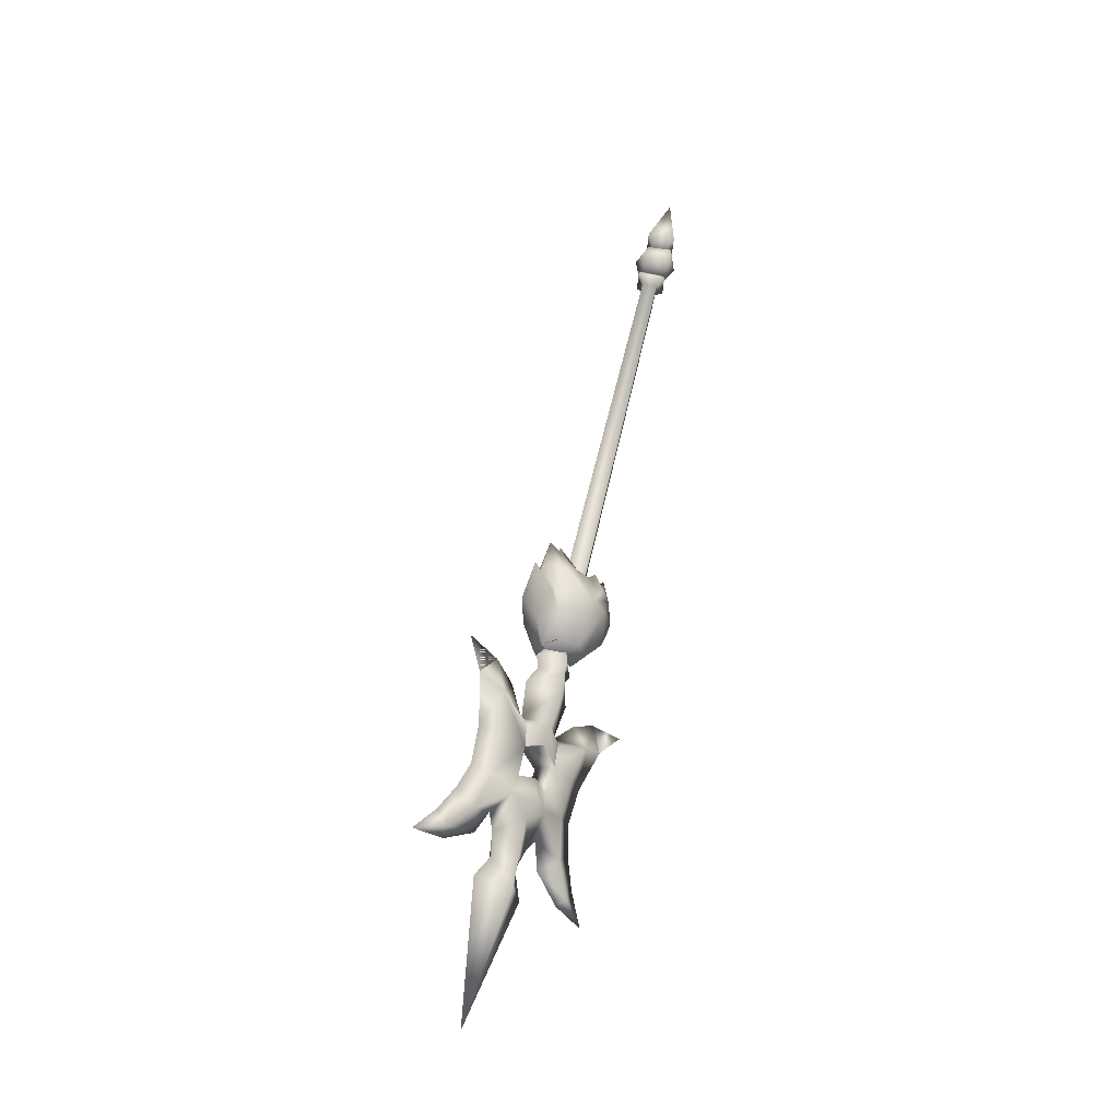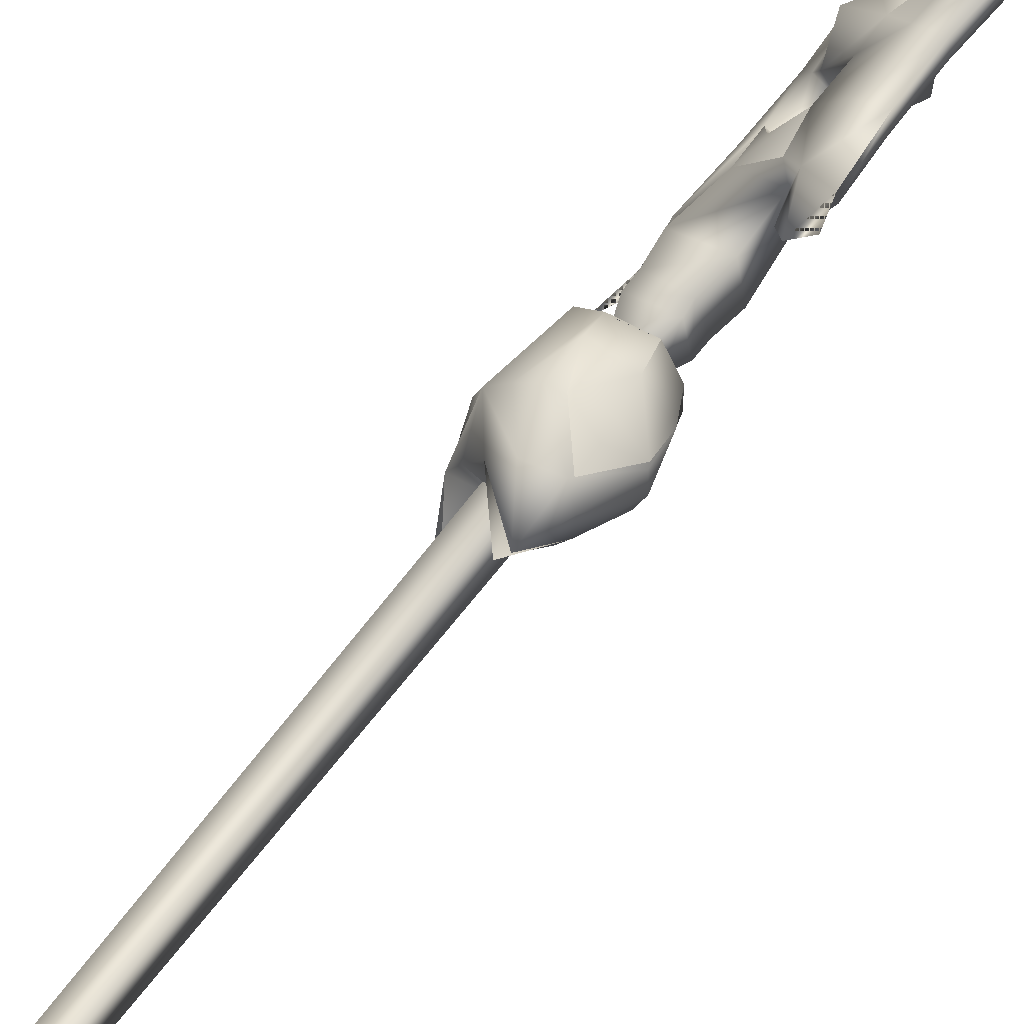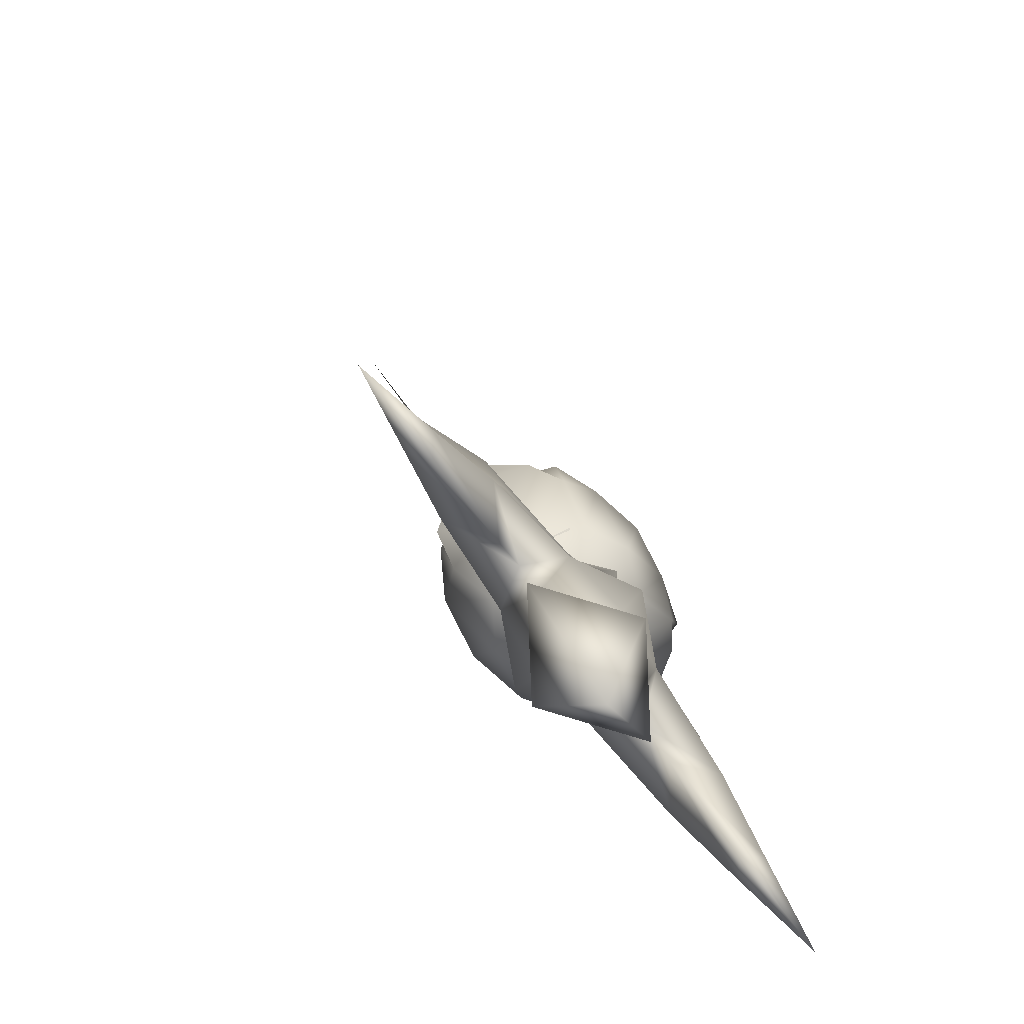
<metadata>
{"format":"obj","ext":"obj","renderer":"f3d","projection":"perspective","resolution":1024,"background":"white","views":[{"elev":-20.0,"azim":7.4,"up":"+Y"},{"elev":50.3,"azim":-153.4,"up":"+Z"},{"elev":15.2,"azim":-12.8,"up":"+Z"}]}
</metadata>
<code>
v 0.1947 -1.021 0.5564
v 0.2137 -1.106 0.5213
v 0.2162 -1.052 0.5158
v 0.2492 -1.104 0.4569
v 0.2359 -0.9754 0.4964
v 0.2741 -0.9975 0.4295
v 0.244 -1.217 0.4575
v 0.2574 -1.193 0.394
v 0.2573 -1.308 0.4125
v 0.265 -1.281 0.3786
v 0.2827 -1.374 0.3496
v 0.2293 -1.328 0.424
v 0.1889 -1.247 0.483
v 0.2583 -1.113 0.3973
v 0.3073 -0.904 0.3896
v 0.2423 -0.9136 0.4736
v 0.2263 -0.8929 0.4529
v 0.2837 -1.012 0.3689
v 0.3331 -0.8982 0.3088
v 0.3196 -0.8278 0.331
v 0.3815 -0.844 0.2468
v 0.2744 -0.8428 0.391
v 0.1854 -1.17 0.4922
v 0.1627 -1.205 0.5207
v 0.1765 -1.132 0.5834
v 0.2044 -1.09 0.5883
v 0.3331 -0.8982 0.3088
v 0.263 -0.9021 0.3567
v 0.2293 -0.9956 0.3962
v 0.1774 -0.9729 0.453
v 0.2044 -1.102 0.4237
v 0.1604 -1.049 0.4743
v 0.1529 -1.103 0.4761
v 0.1294 -1.018 0.5079
v 0.1991 -1.215 0.4242
v 0.2334 -1.307 0.3947
v 0.2008 -0.9118 0.4428
v 0.2263 -0.8929 0.4529
v 0.09242 -1.085 0.5051
v 0.1028 -1.129 0.5286
v 0.2551 -0.799 0.4195
v 0.2593 -0.7791 0.5159
v 0.2263 -0.8929 0.4529
v 0.2635 -0.7278 0.5004
v 0.2293 -0.8759 0.5291
v 0.2423 -0.9136 0.4736
v 0.1628 -0.775 0.4442
v 0.1792 -0.7242 0.4378
v 0.1536 -0.8727 0.4728
v 0.2008 -0.9118 0.4428
v 0.2635 -0.7278 0.5004
v 0.2551 -0.799 0.4195
v 0.2494 -0.74 0.4305
v 0.2694 -0.6972 0.4936
v 0.2132 -0.9296 0.5368
v 0.2359 -0.9754 0.4964
v 0.2293 -0.8759 0.5291
v 0.2423 -0.9136 0.4736
v 0.2494 -0.74 0.4305
v 0.265 -0.714 0.4111
v 0.2694 -0.6972 0.4936
v 0.2646 -0.6615 0.4772
v 0.2561 -0.6709 0.4255
v 0.1857 -0.6937 0.4314
v 0.2047 -0.659 0.4327
v 0.2359 -0.9754 0.4964
v 0.1805 -0.9282 0.5125
v 0.2067 -0.9742 0.4747
v 0.2132 -0.9296 0.5368
v 0.2162 -1.052 0.5158
v 0.1883 -1.051 0.4951
v 0.1947 -1.021 0.5564
v 0.162 -1.02 0.5322
v 0.5034 0.5527 0.2117
v 0.2561 -0.6709 0.4255
v 0.4968 0.5454 0.1719
v 0.2646 -0.6615 0.4772
v 0.4573 0.5546 0.1775
v 0.2047 -0.659 0.4327
v 0.5034 0.5527 0.2117
v 0.5163 0.5606 0.1466
v 0.529 0.5743 0.2225
v 0.4968 0.5454 0.1719
v 0.507 0.5825 0.1604
v 0.507 0.5825 0.1604
v 0.5145 0.5908 0.206
v 0.4573 0.5546 0.1775
v 0.5163 0.5606 0.1466
v 0.4407 0.5781 0.157
v 0.507 0.5825 0.1604
v 0.4616 0.593 0.1667
v 0.507 0.5825 0.1604
v 0.5453 0.7055 0.1158
v 0.5438 0.8679 0.1271
v 0.558 0.7191 0.1913
v 0.502 0.6611 0.1715
v 0.4864 0.584 0.1881
v 0.5134 0.5918 0.1522
v 0.5306 0.6016 0.2139
v 0.5545 0.6259 0.1683
v 0.5311 0.6225 0.1302
v 0.5305 0.6689 0.1335
v 0.5487 0.6793 0.1989
v 0.5113 0.7069 0.1617
v 0.5487 0.6793 0.1989
v 0.5448 0.6371 0.2113
v 0.5306 0.6016 0.2139
v 0.5306 0.6016 0.2139
v 0.4672 0.6148 0.2157
v 0.5071 0.6495 0.2335
v 0.464 0.6558 0.2223
v 0.4815 0.6933 0.2009
v 0.5487 0.6793 0.1989
v 0.5448 0.6371 0.2113
v 0.5487 0.6793 0.1989
v 0.5306 0.6016 0.2139
v 0.1947 -1.021 0.5564
v 0.1571 -1.022 0.5969
v 0.144 -1.071 0.6172
v 0.101 -1.03 0.6605
v 0.1715 -0.9434 0.5849
v 0.1197 -0.9207 0.6417
v 0.0639 -1.127 0.705
v 0.02043 -1.075 0.7196
v 0.0001955 -1.18 0.7658
v -0.01799 -1.14 0.7676
v -0.06653 -1.2 0.8296
v -0.006192 -1.211 0.7477
v 0.05655 -1.181 0.6649
v 0.04908 -1.009 0.6848
v 0.1264 -0.8141 0.6382
v 0.1734 -0.8793 0.5682
v 0.1561 -0.8579 0.5495
v 0.06529 -0.9039 0.669
v 0.06678 -0.7658 0.6749
v 0.1036 -0.7204 0.6279
v 0.04717 -0.6778 0.7063
v 0.1351 -0.7735 0.5825
v 0.1561 -0.8579 0.5495
v -0.02366 -1.179 0.7481
v 0.01907 -1.125 0.6717
v 0.05626 -1.028 0.6273
v 0.06678 -0.7658 0.6749
v 0.08211 -0.8122 0.6053
v 0.132 -0.8776 0.5374
v 0.08315 -1.069 0.572
v 0.1014 -1.02 0.5555
v 0.1294 -1.018 0.5079
v 0.113 -0.9409 0.5415
v 0.07489 -0.9188 0.6084
v 0.09242 -1.085 0.5051
v 0.1028 -1.129 0.5286
v 0.0937 -1.17 0.6156
v 0.0878 -1.121 0.6263
v 0.1765 -1.132 0.5834
v 0.2044 -1.09 0.5883
v 0.167 -0.7552 0.5406
v 0.1561 -0.8579 0.5495
v 0.2593 -0.7791 0.5159
v 0.2635 -0.7278 0.5004
v 0.2293 -0.8759 0.5291
v 0.1734 -0.8793 0.5682
v 0.1628 -0.775 0.4442
v 0.1792 -0.7242 0.4378
v 0.1536 -0.8727 0.4728
v 0.132 -0.8776 0.5374
v 0.2635 -0.7278 0.5004
v 0.1933 -0.7121 0.5077
v 0.167 -0.7552 0.5406
v 0.2694 -0.6972 0.4936
v 0.2132 -0.9296 0.5368
v 0.2293 -0.8759 0.5291
v 0.1715 -0.9434 0.5849
v 0.1734 -0.8793 0.5682
v 0.1933 -0.7121 0.5077
v 0.2694 -0.6972 0.4936
v 0.1901 -0.6768 0.5139
v 0.2646 -0.6615 0.4772
v 0.2132 -0.6496 0.4844
v 0.1857 -0.6937 0.4314
v 0.2047 -0.659 0.4327
v 0.1715 -0.9434 0.5849
v 0.1805 -0.9282 0.5125
v 0.2132 -0.9296 0.5368
v 0.1423 -0.9422 0.5632
v 0.1571 -1.022 0.5969
v 0.1293 -1.021 0.5762
v 0.1947 -1.021 0.5564
v 0.162 -1.02 0.5322
v 0.5034 0.5527 0.2117
v 0.2132 -0.6496 0.4844
v 0.2646 -0.6615 0.4772
v 0.4638 0.5619 0.2173
v 0.4573 0.5546 0.1775
v 0.2047 -0.659 0.4327
v 0.5034 0.5527 0.2117
v 0.4534 0.5918 0.2329
v 0.4638 0.5619 0.2173
v 0.529 0.5743 0.2225
v 0.4691 0.6013 0.2124
v 0.5145 0.5908 0.206
v 0.4691 0.6013 0.2124
v 0.4573 0.5546 0.1775
v 0.4534 0.5918 0.2329
v 0.4407 0.5781 0.157
v 0.4691 0.6013 0.2124
v 0.4691 0.6013 0.2124
v 0.4616 0.593 0.1667
v 0.4829 0.7365 0.2015
v 0.558 0.7191 0.1913
v 0.5438 0.8679 0.1271
v 0.502 0.6611 0.1715
v 0.1792 -0.7242 0.4378
v 0.2494 -0.74 0.4305
v 0.2551 -0.799 0.4195
v 0.1857 -0.6937 0.4314
v 0.1479 -0.9268 0.4883
v 0.1536 -0.8727 0.4728
v 0.1774 -0.9729 0.453
v 0.2008 -0.9118 0.4428
v 0.1774 -0.9729 0.453
v 0.1805 -0.9282 0.5125
v 0.1479 -0.9268 0.4883
v 0.2067 -0.9742 0.4747
v 0.1604 -1.049 0.4743
v 0.1883 -1.051 0.4951
v 0.1294 -1.018 0.5079
v 0.162 -1.02 0.5322
v 0.5453 0.7055 0.1158
v 0.4702 0.7229 0.126
v 0.5438 0.8679 0.1271
v 0.502 0.6611 0.1715
v 0.4864 0.584 0.1881
v 0.4501 0.605 0.154
v 0.5134 0.5918 0.1522
v 0.488 0.6288 0.119
v 0.5311 0.6225 0.1302
v 0.5305 0.6689 0.1335
v 0.4633 0.6829 0.1355
v 0.5113 0.7069 0.1617
v 0.4504 0.6411 0.1412
v 0.4633 0.6829 0.1355
v 0.4501 0.605 0.154
v 0.4672 0.6148 0.2157
v 0.4501 0.605 0.154
v 0.4406 0.6523 0.1841
v 0.464 0.6558 0.2223
v 0.4815 0.6933 0.2009
v 0.4633 0.6829 0.1355
v 0.4633 0.6829 0.1355
v 0.4504 0.6411 0.1412
v 0.4501 0.605 0.154
v 0.1792 -0.7242 0.4378
v 0.167 -0.7552 0.5406
v 0.1933 -0.7121 0.5077
v 0.1857 -0.6937 0.4314
v 0.1479 -0.9268 0.4883
v 0.113 -0.9409 0.5415
v 0.1536 -0.8727 0.4728
v 0.132 -0.8776 0.5374
v 0.113 -0.9409 0.5415
v 0.1805 -0.9282 0.5125
v 0.1423 -0.9422 0.5632
v 0.1479 -0.9268 0.4883
v 0.1014 -1.02 0.5555
v 0.1293 -1.021 0.5762
v 0.1294 -1.018 0.5079
v 0.162 -1.02 0.5322
v 0.4829 0.7365 0.2015
v 0.5438 0.8679 0.1271
v 0.4702 0.7229 0.126
v 0.502 0.6611 0.1715
v 0.05581 -1.308 0.559
v 0.1506 -1.333 0.5297
v 0.03203 -1.663 0.6704
v 0.1419 -1.254 0.5458
v 0.05637 -1.286 0.6592
v 0.09239 -1.23 0.6139
v 0.1512 -1.312 0.6299
v 0.07458 -1.24 0.5482
v 0.1419 -1.254 0.5458
v 0.1627 -1.205 0.5207
v 0.1028 -1.129 0.5286
v 0.0937 -1.17 0.6156
v 0.1627 -1.205 0.5207
v 0.09239 -1.23 0.6139
v 0.07458 -1.24 0.5482
v 0.0937 -1.17 0.6156
v 0.1419 -1.254 0.5458
v 0.1599 -1.243 0.6115
v 0.1627 -1.205 0.5207
v 0.1765 -1.132 0.5834
v 0.09239 -1.23 0.6139
v 0.1599 -1.243 0.6115
v 0.0937 -1.17 0.6156
v 0.2351 -0.6773 0.4615
v 0.308 -0.6649 0.4573
v 0.302 -0.6505 0.5005
v 0.3637 -0.5431 0.4383
v 0.3425 -0.5239 0.4841
v 0.3666 -0.487 0.3641
v 0.3563 -0.4651 0.4037
v 0.3742 -0.5631 0.3956
v 0.3423 -0.5038 0.3168
v 0.3283 -0.5728 0.3413
v 0.3472 -0.4103 0.3031
v 0.3472 -0.4103 0.3031
v 0.3522 -0.6285 0.4189
v 0.2694 -0.6817 0.4094
v 0.2694 -0.6817 0.4094
v 0.3084 -0.636 0.3638
v 0.3675 -0.5698 0.3711
v 0.3371 -0.5825 0.3287
v 0.3449 -0.5516 0.3116
v 0.3605 -0.5074 0.2949
v 0.3292 -0.4498 0.4476
v 0.2732 -0.4529 0.408
v 0.3267 -0.3945 0.3324
v 0.2732 -0.4529 0.408
v 0.2612 -0.4652 0.3296
v 0.2732 -0.4529 0.408
v 0.2254 -0.4509 0.3725
v 0.1764 -0.5332 0.3666
v 0.2198 -0.552 0.3268
v 0.1733 -0.6469 0.4055
v 0.2174 -0.6654 0.3912
v 0.2351 -0.6773 0.4615
v 0.2426 -0.6221 0.3388
v 0.2654 -0.568 0.3108
v 0.3026 -0.484 0.3105
v 0.3423 -0.5038 0.3168
v 0.3283 -0.5728 0.3413
v 0.3472 -0.4103 0.3031
v 0.3472 -0.4103 0.3031
v 0.2694 -0.6817 0.4094
v 0.3084 -0.636 0.3638
v 0.2694 -0.6817 0.4094
v 0.2792 -0.5741 0.304
v 0.3371 -0.5825 0.3287
v 0.3449 -0.5516 0.3116
v 0.3605 -0.5074 0.2949
v 0.2351 -0.6773 0.4615
v 0.2694 -0.6817 0.4094
v 0.304 -0.6664 0.4432
v 0.3472 -0.4103 0.3031
v 0.2732 -0.4529 0.408
v 0.3563 -0.4651 0.4037
v 0.3472 -0.4103 0.3031
v 0.2612 -0.4652 0.3296
v 0.2732 -0.4529 0.408
v 0.2351 -0.6773 0.4615
v 0.302 -0.6505 0.5005
v 0.2618 -0.6419 0.5208
v 0.304 -0.5134 0.5204
v 0.3425 -0.5239 0.4841
v 0.2577 -0.4329 0.5138
v 0.2957 -0.435 0.4871
v 0.264 -0.5083 0.547
v 0.2022 -0.4341 0.5094
v 0.1967 -0.5074 0.5222
v 0.2216 -0.3478 0.4758
v 0.2216 -0.3478 0.4758
v 0.2557 -0.5805 0.5516
v 0.2005 -0.6474 0.5041
v 0.2005 -0.6474 0.5041
v 0.1892 -0.5767 0.5277
v 0.2379 -0.5054 0.5492
v 0.1857 -0.5073 0.5367
v 0.1834 -0.4713 0.5336
v 0.1885 -0.4219 0.5315
v 0.3292 -0.4498 0.4476
v 0.2732 -0.4529 0.408
v 0.2448 -0.3538 0.4449
v 0.2732 -0.4529 0.408
v 0.2732 -0.4529 0.408
v 0.1962 -0.4328 0.4189
v 0.2254 -0.4509 0.3725
v 0.1764 -0.5332 0.3666
v 0.1512 -0.518 0.421
v 0.1733 -0.6469 0.4055
v 0.1709 -0.6423 0.4552
v 0.2351 -0.6773 0.4615
v 0.1478 -0.5749 0.4691
v 0.1487 -0.51 0.4713
v 0.1886 -0.4273 0.4673
v 0.2022 -0.4341 0.5094
v 0.1967 -0.5074 0.5222
v 0.2216 -0.3478 0.4758
v 0.2216 -0.3478 0.4758
v 0.2005 -0.6474 0.5041
v 0.2005 -0.6474 0.5041
v 0.1892 -0.5767 0.5277
v 0.1458 -0.5078 0.4873
v 0.1857 -0.5073 0.5367
v 0.1834 -0.4713 0.5336
v 0.1885 -0.4219 0.5315
v 0.2351 -0.6773 0.4615
v 0.2476 -0.6383 0.5208
v 0.2005 -0.6474 0.5041
v 0.2216 -0.3478 0.4758
v 0.2957 -0.435 0.4871
v 0.2732 -0.4529 0.408
v 0.2216 -0.3478 0.4758
v 0.2732 -0.4529 0.408
v 0.1962 -0.4328 0.4189
o lv_ling_qi_w
f 1 2 3
f 2 4 3
f 5 3 4
f 5 4 6
f 2 7 4
f 4 7 8
f 8 7 9
f 8 9 10
f 9 11 10
f 9 12 11
f 9 13 12
f 13 9 7
f 4 8 14
f 14 6 4
f 5 6 15
f 5 15 16
f 15 17 16
f 14 18 6
f 18 15 6
f 18 19 15
f 15 19 20
f 20 19 21
f 15 20 22
f 15 22 17
f 23 13 7
f 2 23 7
f 24 23 2
f 25 24 2
f 25 2 26
f 2 1 26
f 20 21 27
f 28 20 27
f 28 22 20
f 18 28 27
f 28 17 22
f 18 29 28
f 30 28 29
f 30 29 31
f 30 31 32
f 33 32 31
f 24 33 23
f 34 32 33
f 33 31 35
f 33 35 23
f 31 8 35
f 8 36 35
f 8 10 36
f 36 10 11
f 36 11 12
f 36 12 13
f 13 35 36
f 31 14 8
f 14 31 29
f 30 37 28
f 28 37 38
f 14 29 18
f 33 39 34
f 40 39 33
f 40 33 24
f 23 35 13
f 41 42 43
f 41 44 42
f 45 43 42
f 45 46 43
f 41 43 47
f 41 47 48
f 49 47 43
f 49 43 50
f 51 52 53
f 53 54 51
f 55 56 57
f 57 56 58
f 59 60 61
f 60 62 61
f 60 63 62
f 59 64 60
f 60 65 63
f 60 64 65
f 66 67 68
f 66 69 67
f 70 66 68
f 70 68 71
f 72 70 71
f 72 71 73
f 74 75 76
f 74 77 75
f 78 76 75
f 78 75 79
f 80 81 82
f 80 83 81
f 82 81 84
f 82 85 86
f 87 88 83
f 87 89 88
f 89 90 88
f 89 91 92
f 93 94 95
f 93 95 96
f 97 98 99
f 98 100 99
f 98 101 100
f 101 102 100
f 100 102 103
f 104 103 102
f 100 105 106
f 100 106 107
f 97 108 109
f 109 108 110
f 109 110 111
f 111 110 112
f 104 112 113
f 110 113 112
f 110 114 115
f 110 116 114
f 117 118 119
f 119 118 120
f 121 120 118
f 121 122 120
f 119 120 123
f 120 124 123
f 124 125 123
f 124 126 125
f 125 126 127
f 125 127 128
f 125 128 129
f 129 123 125
f 120 130 124
f 130 120 122
f 121 131 122
f 121 132 131
f 131 132 133
f 130 122 134
f 134 122 131
f 134 131 135
f 131 136 135
f 136 137 135
f 131 138 136
f 131 139 138
f 140 129 128
f 140 128 127
f 140 127 126
f 124 140 126
f 124 141 140
f 129 140 141
f 142 124 130
f 142 141 124
f 136 143 137
f 144 143 136
f 144 136 138
f 134 143 144
f 144 138 139
f 144 139 145
f 146 141 142
f 146 142 147
f 148 146 147
f 149 147 142
f 149 144 145
f 149 142 150
f 149 150 144
f 130 150 142
f 130 134 150
f 134 144 150
f 146 148 151
f 152 146 151
f 152 153 146
f 153 154 146
f 146 154 141
f 153 119 154
f 155 119 153
f 155 156 119
f 119 156 117
f 119 123 154
f 154 123 129
f 154 129 141
f 157 158 159
f 157 159 160
f 161 159 158
f 161 158 162
f 157 163 158
f 157 164 163
f 165 158 163
f 165 166 158
f 167 168 169
f 168 167 170
f 171 172 173
f 173 172 174
f 175 176 177
f 177 176 178
f 177 178 179
f 175 177 180
f 177 181 180
f 177 179 181
f 182 183 184
f 182 185 183
f 186 185 182
f 186 187 185
f 188 187 186
f 188 189 187
f 190 191 192
f 190 193 191
f 194 191 193
f 194 195 191
f 196 197 198
f 196 199 197
f 199 200 197
f 199 201 202
f 203 198 204
f 203 204 205
f 205 204 206
f 205 207 208
f 209 210 211
f 209 212 210
f 213 214 215
f 214 213 216
f 217 218 219
f 219 218 220
f 221 222 223
f 221 224 222
f 225 224 221
f 225 226 224
f 227 226 225
f 227 228 226
f 229 230 231
f 229 232 230
f 233 234 235
f 235 234 236
f 235 236 237
f 237 236 238
f 236 239 238
f 240 238 239
f 236 241 242
f 236 243 241
f 233 244 245
f 244 246 245
f 244 247 246
f 247 248 246
f 240 249 248
f 246 248 249
f 246 250 251
f 246 251 252
f 253 254 255
f 255 256 253
f 257 258 259
f 259 258 260
f 261 262 263
f 261 264 262
f 265 261 263
f 265 263 266
f 267 265 266
f 267 266 268
f 269 270 271
f 269 271 272
f 273 274 275
f 276 274 273
f 273 275 277
f 278 273 277
f 279 275 274
f 276 279 274
f 279 277 275
f 278 277 279
f 273 280 281
f 281 280 282
f 283 280 284
f 285 280 283
f 286 287 273
f 288 287 286
f 279 289 290
f 289 291 290
f 292 284 290
f 285 292 290
f 293 279 294
f 295 293 294
f 296 297 298
f 299 298 297
f 299 300 298
f 301 300 299
f 301 302 300
f 299 303 301
f 304 301 303
f 304 303 305
f 306 302 301
f 307 301 304
f 297 308 299
f 299 308 303
f 308 305 303
f 296 309 297
f 308 297 310
f 308 310 311
f 312 308 311
f 312 311 313
f 312 313 314
f 312 314 315
f 316 300 302
f 302 317 316
f 318 319 302
f 318 320 321
f 322 321 320
f 320 323 322
f 323 320 324
f 324 325 323
f 324 326 325
f 327 325 326
f 326 324 328
f 324 329 328
f 324 330 329
f 320 330 324
f 331 329 330
f 331 332 329
f 328 329 332
f 333 330 320
f 334 331 330
f 327 326 335
f 328 335 326
f 328 336 337
f 338 336 328
f 338 339 336
f 338 340 339
f 338 341 340
f 342 343 344
f 345 346 347
f 348 349 350
f 351 352 353
f 354 353 352
f 354 352 355
f 356 354 355
f 356 355 357
f 354 356 358
f 359 358 356
f 359 360 358
f 361 356 357
f 362 359 356
f 353 354 363
f 354 358 363
f 363 358 360
f 351 353 364
f 363 365 353
f 363 366 365
f 367 366 363
f 367 368 366
f 367 369 368
f 367 370 369
f 371 357 355
f 357 371 372
f 373 357 374
f 373 375 376
f 377 376 375
f 376 377 378
f 378 379 376
f 379 378 380
f 379 380 381
f 382 381 380
f 381 383 379
f 379 383 384
f 379 384 385
f 376 379 385
f 386 385 384
f 386 384 387
f 383 387 384
f 388 376 385
f 389 385 386
f 382 390 381
f 383 381 390
f 383 391 392
f 393 383 392
f 393 392 394
f 393 394 395
f 393 395 396
f 397 398 399
f 400 401 402
f 403 404 405

</code>
